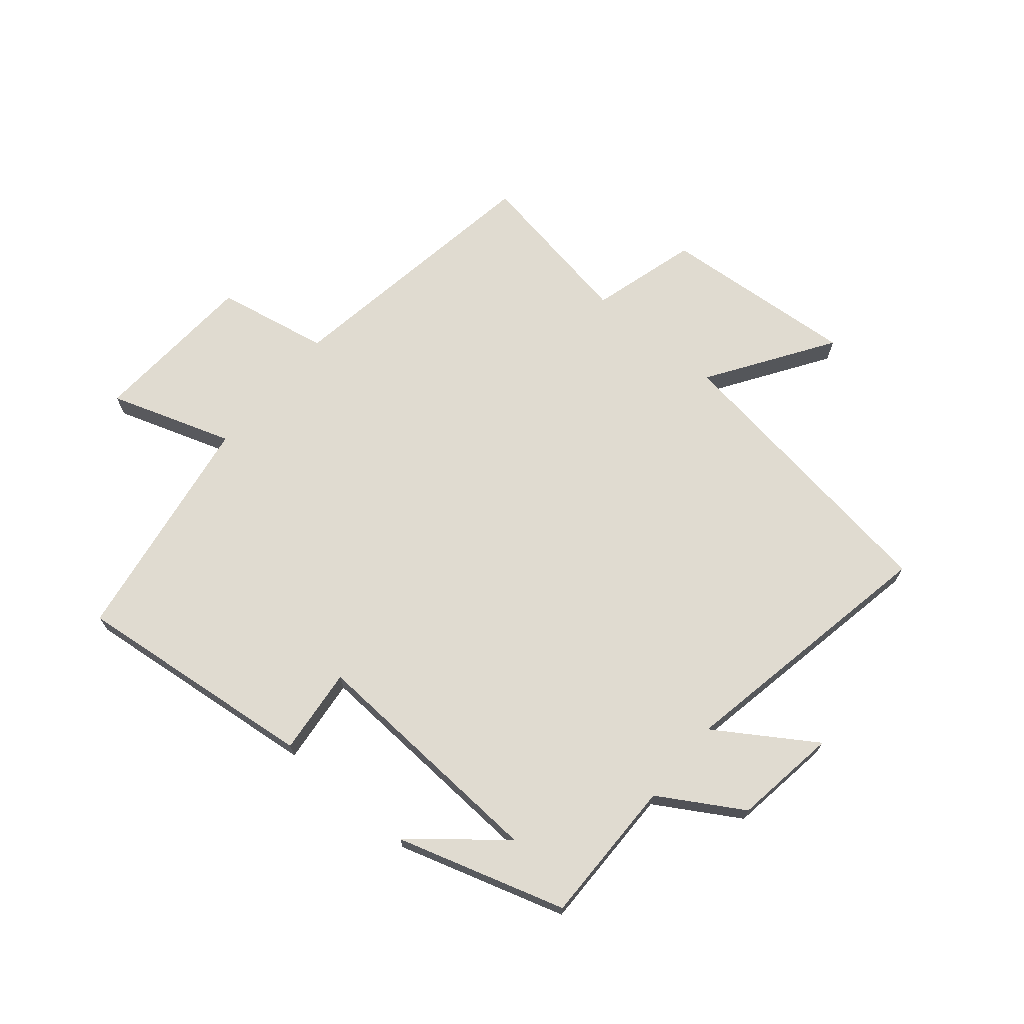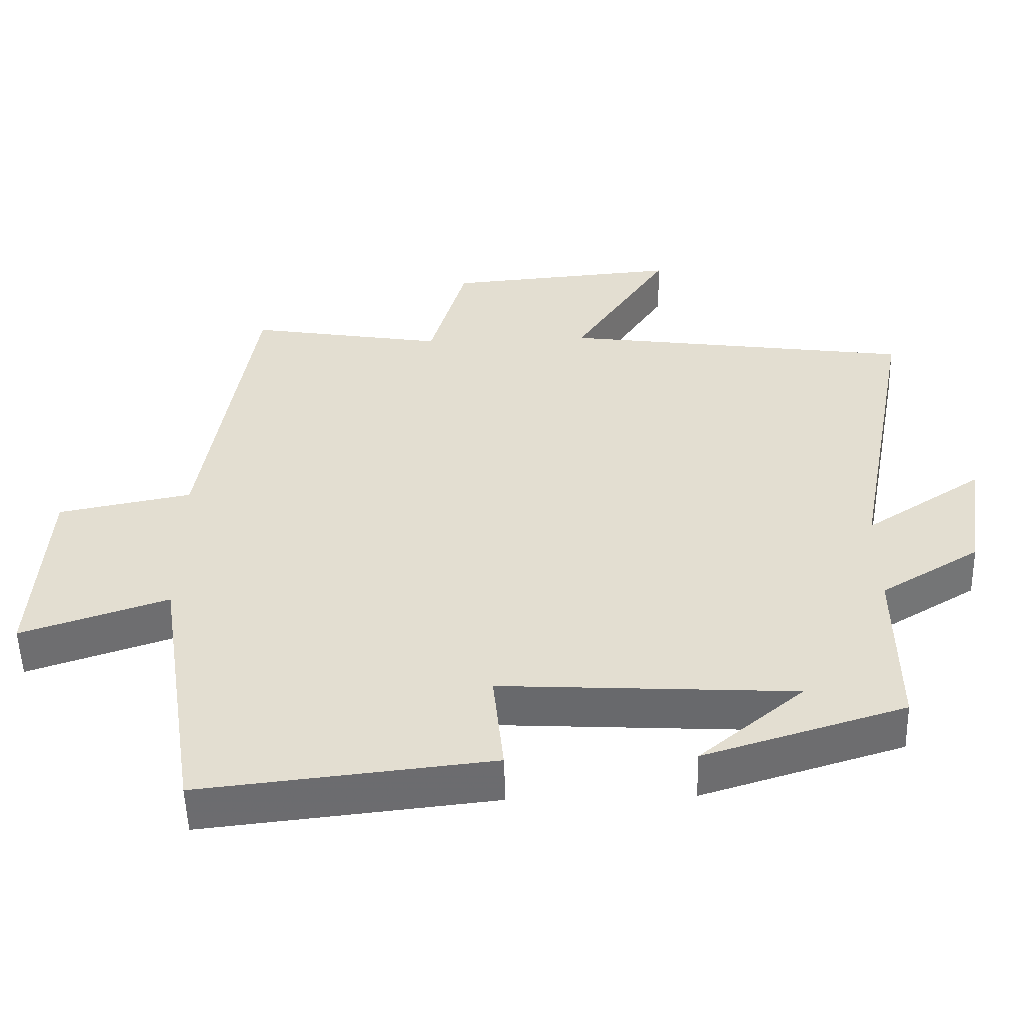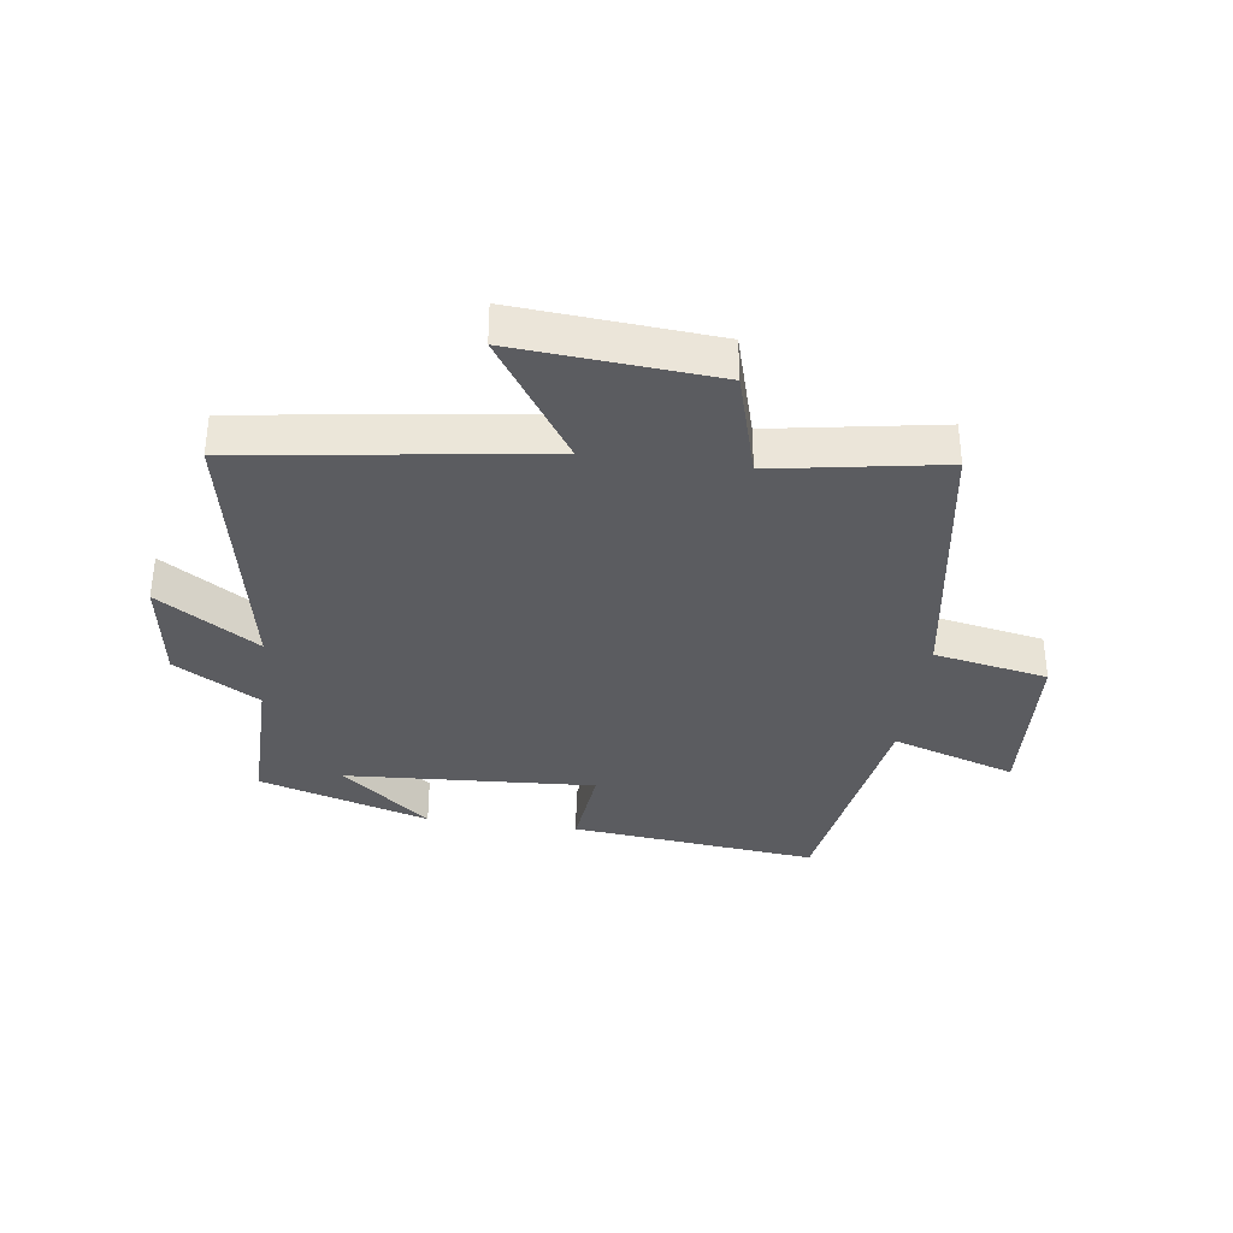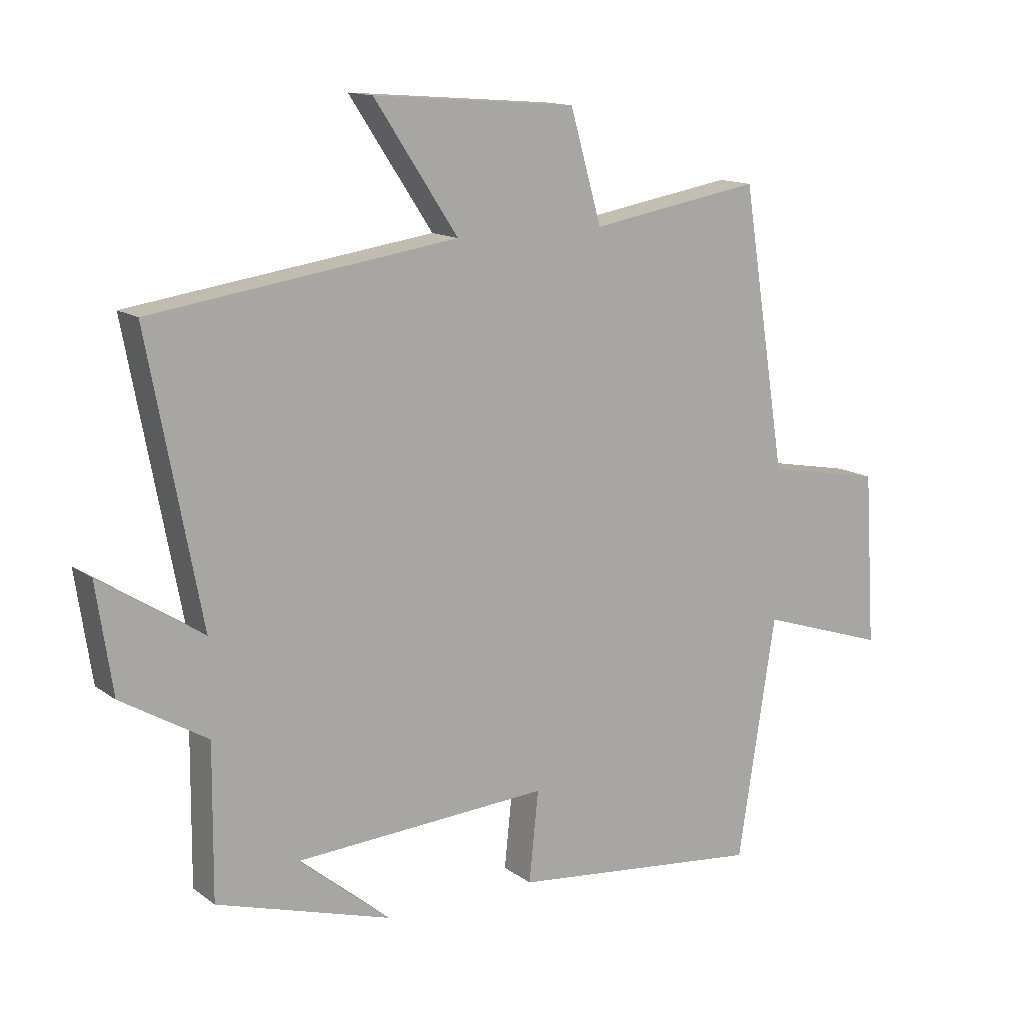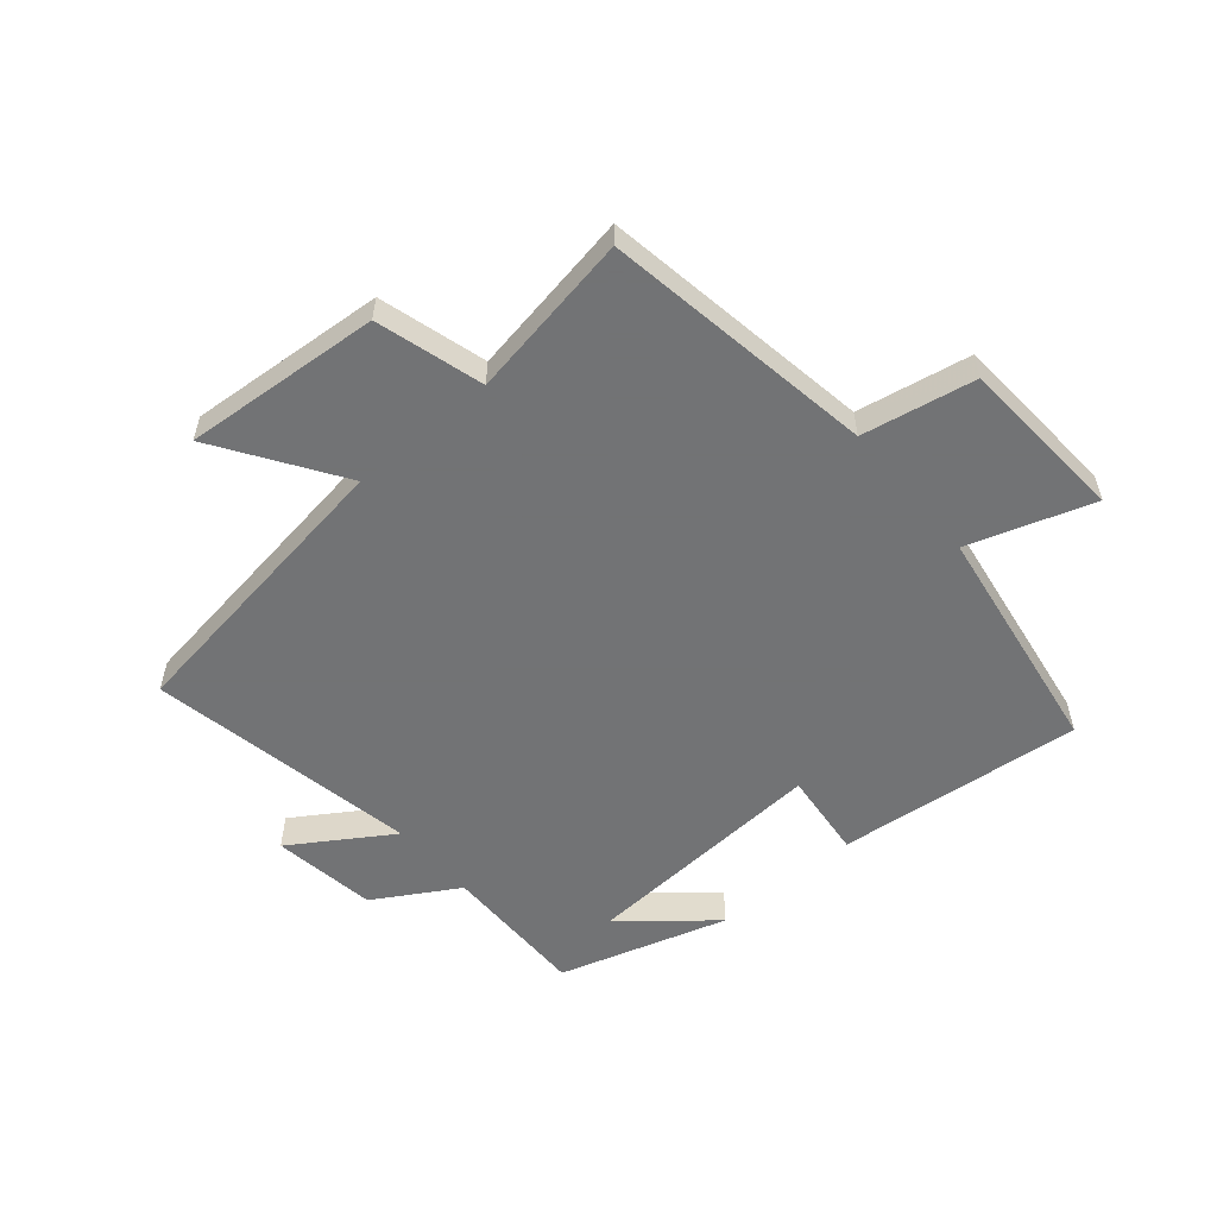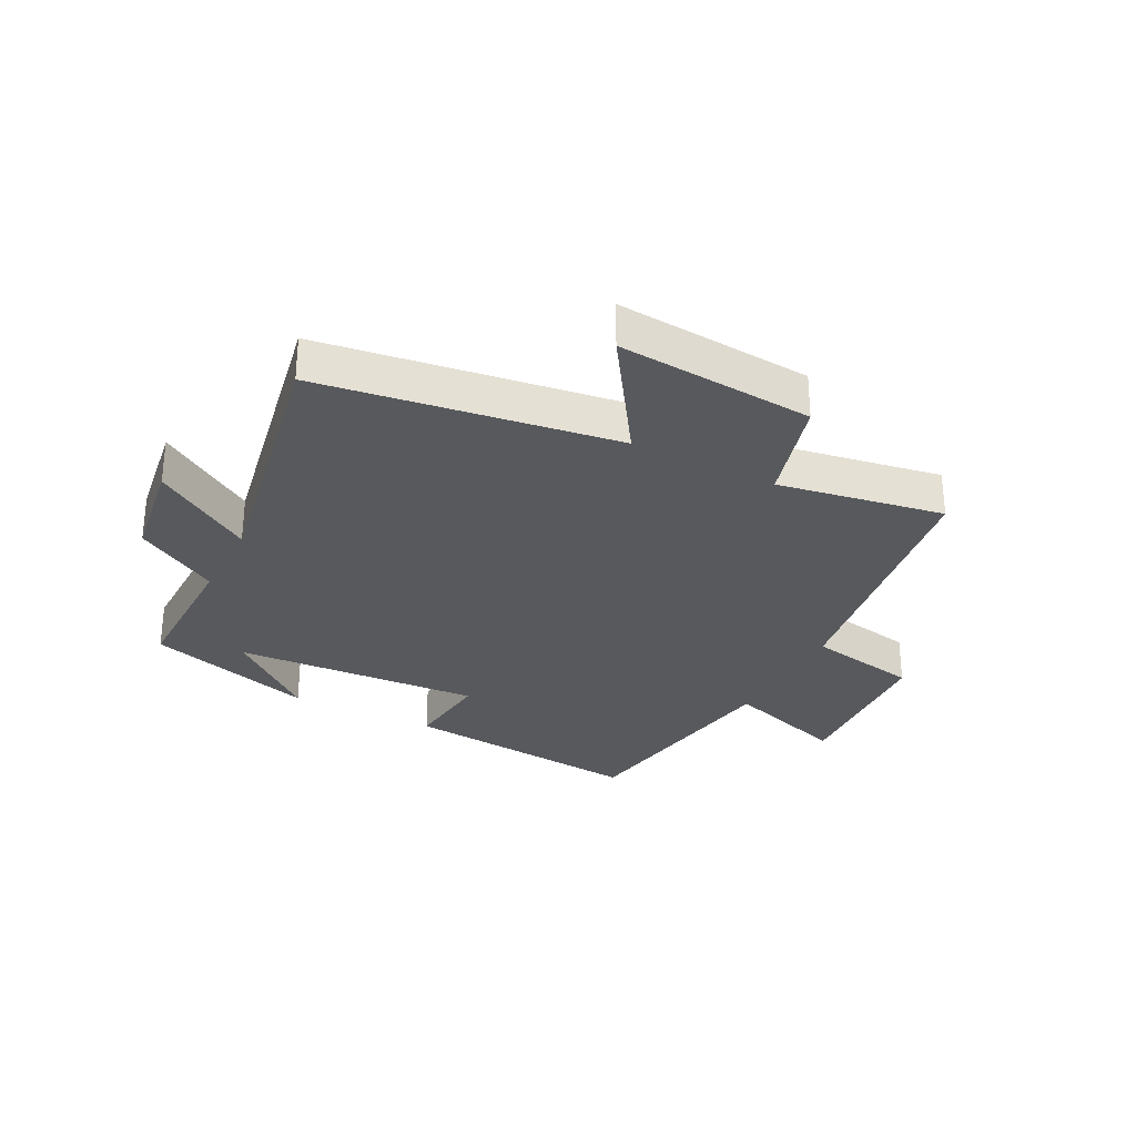
<metadata>
{"format":"obj","ext":"obj","renderer":"f3d","projection":"perspective","resolution":1024,"background":"white","views":[{"elev":69.8,"azim":-140.1,"up":"+Y"},{"elev":-53.2,"azim":-178.4,"up":"+Z"},{"elev":-34.9,"azim":-7.7,"up":"+Y"},{"elev":13.7,"azim":-32.9,"up":"+Z"},{"elev":-55.7,"azim":40.4,"up":"+Y"},{"elev":-29.7,"azim":-27.3,"up":"+Y"}]}
</metadata>
<code>
v 0.439 0.07 -0.544
v 0.03 0.07 -0.5
v 0.045 0.07 -0.354
v -0.367 0.07 -0.378
v -0.22 0.07 -0.5
v -0.502 0.07 -0.414
v -0.5 0.07 -0.169
v -0.639 0.07 -0.086
v -0.665 0.07 0.088
v -0.5 0.07 -0.019
v -0.585 0.07 0.43
v -0.093 0.07 0.5
v -0.228 0.07 0.704
v 0.1 0.07 0.678
v 0.151 0.07 0.5
v 0.428 0.07 0.547
v 0.5 0.07 0.094
v 0.688 0.07 0.058
v 0.706 0.07 -0.222
v 0.5 0.07 -0.154
v 0.439 0 -0.544
v 0.03 0 -0.5
v 0.045 0 -0.354
v -0.367 0 -0.378
v -0.22 0 -0.5
v -0.502 0 -0.414
v -0.5 0 -0.169
v -0.639 0 -0.086
v -0.665 0 0.088
v -0.5 0 -0.019
v -0.585 0 0.43
v -0.093 0 0.5
v -0.228 0 0.704
v 0.1 0 0.678
v 0.151 0 0.5
v 0.428 0 0.547
v 0.5 0 0.094
v 0.688 0 0.058
v 0.706 0 -0.222
v 0.5 0 -0.154
f 17 18 19 20
f 1 2 3
f 20 1 3
f 17 20 3
f 16 17 3
f 15 16 3
f 12 13 14 15
f 15 3 4
f 12 15 4
f 11 12 4
f 10 11 4
f 7 8 9 10
f 7 10 4
f 6 7 4
f 4 5 6
f 40 39 38 37
f 23 22 21
f 23 21 40
f 23 40 37
f 23 37 36
f 23 36 35
f 35 34 33 32
f 24 23 35
f 24 35 32
f 24 32 31
f 24 31 30
f 30 29 28 27
f 24 30 27
f 24 27 26
f 26 25 24
f 1 21 22 2
f 2 22 23 3
f 3 23 24 4
f 4 24 25 5
f 5 25 26 6
f 6 26 27 7
f 7 27 28 8
f 8 28 29 9
f 9 29 30 10
f 10 30 31 11
f 11 31 32 12
f 12 32 33 13
f 13 33 34 14
f 14 34 35 15
f 15 35 36 16
f 16 36 37 17
f 17 37 38 18
f 18 38 39 19
f 19 39 40 20
f 20 40 21 1

</code>
